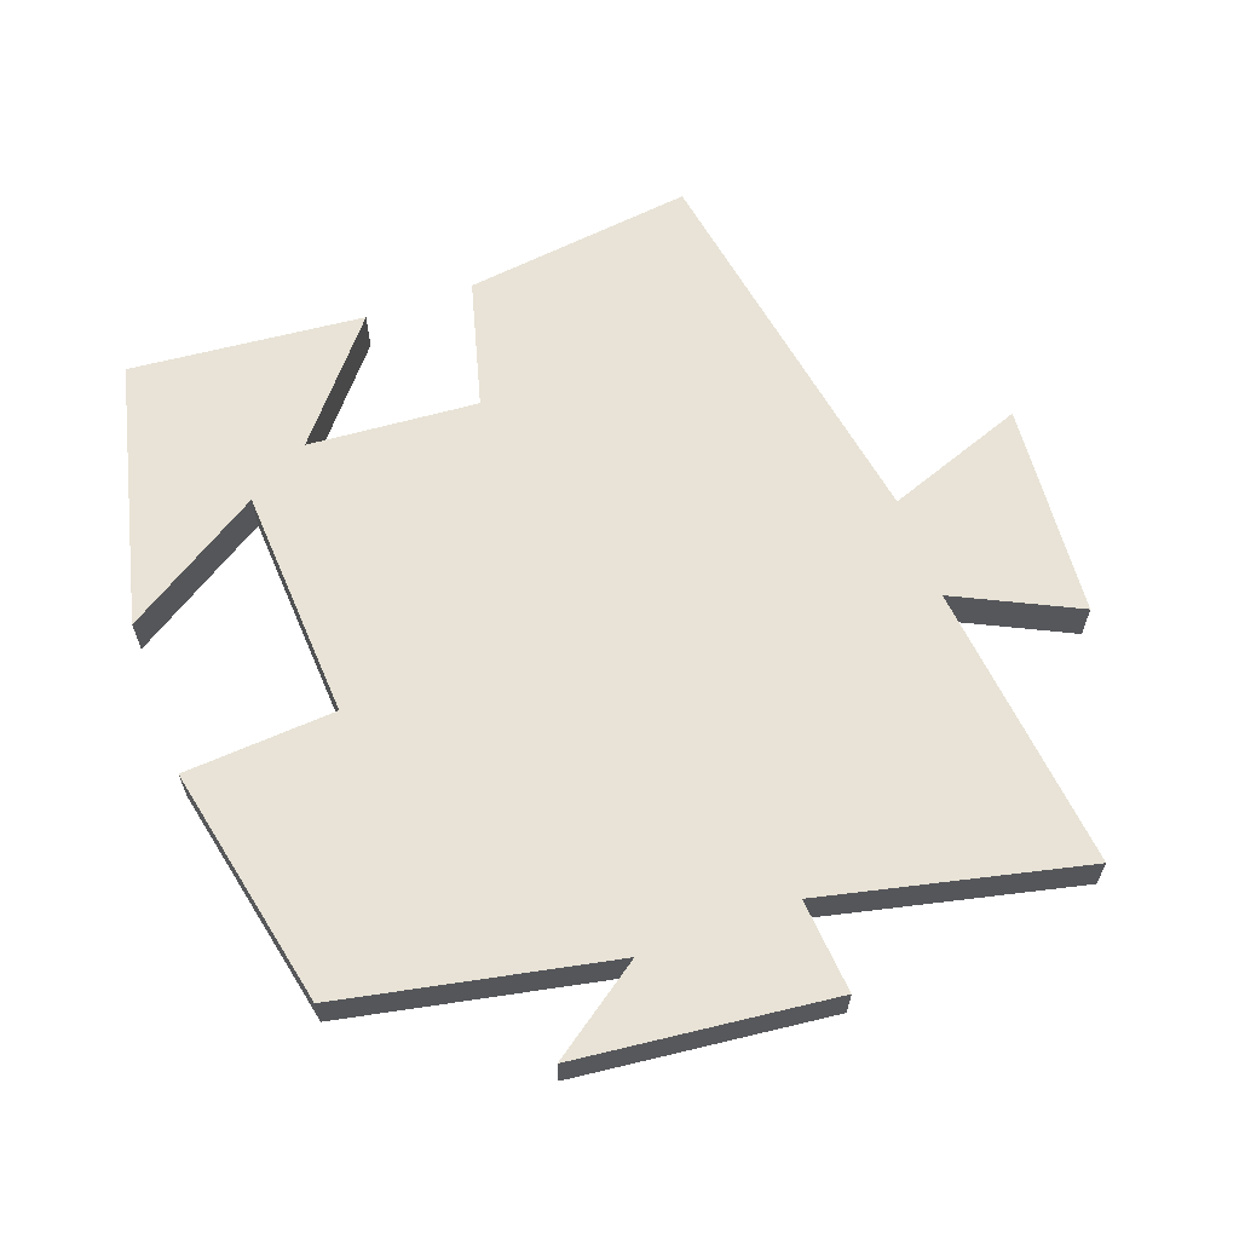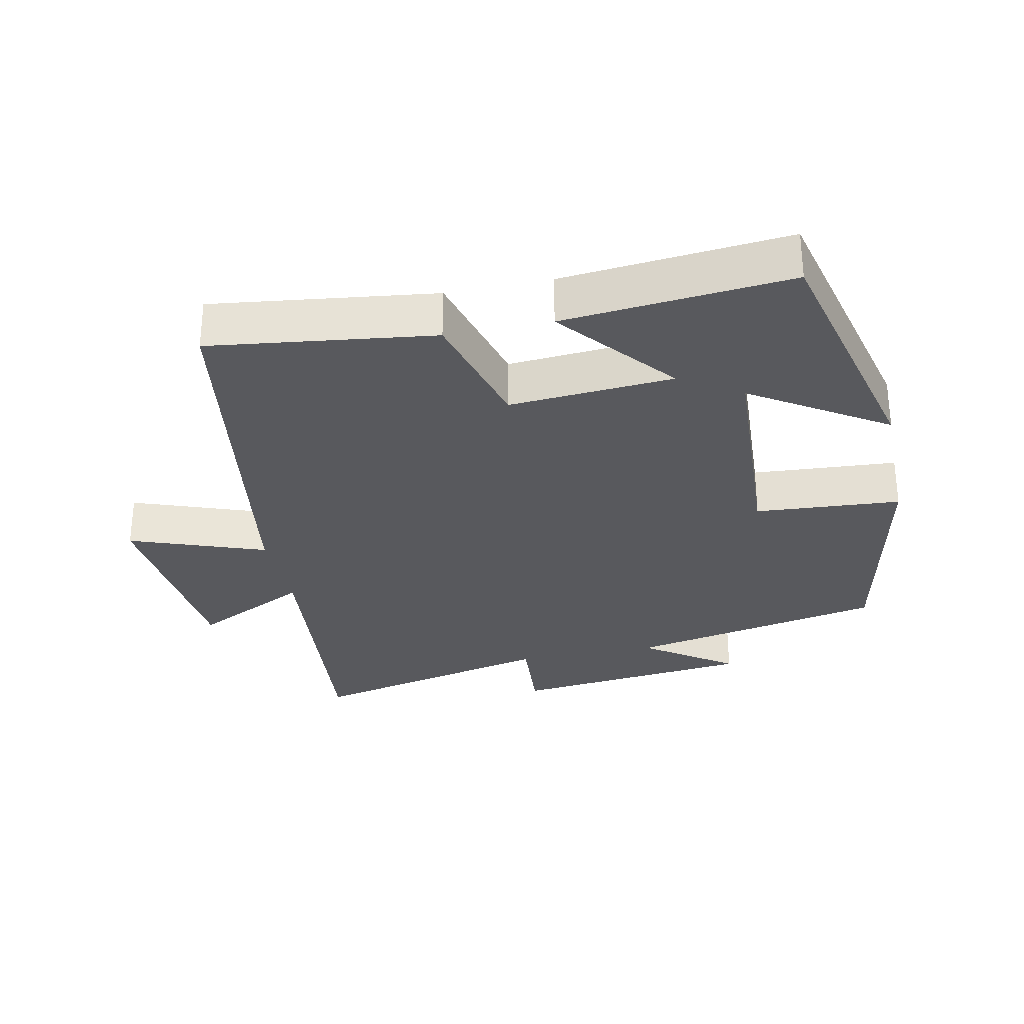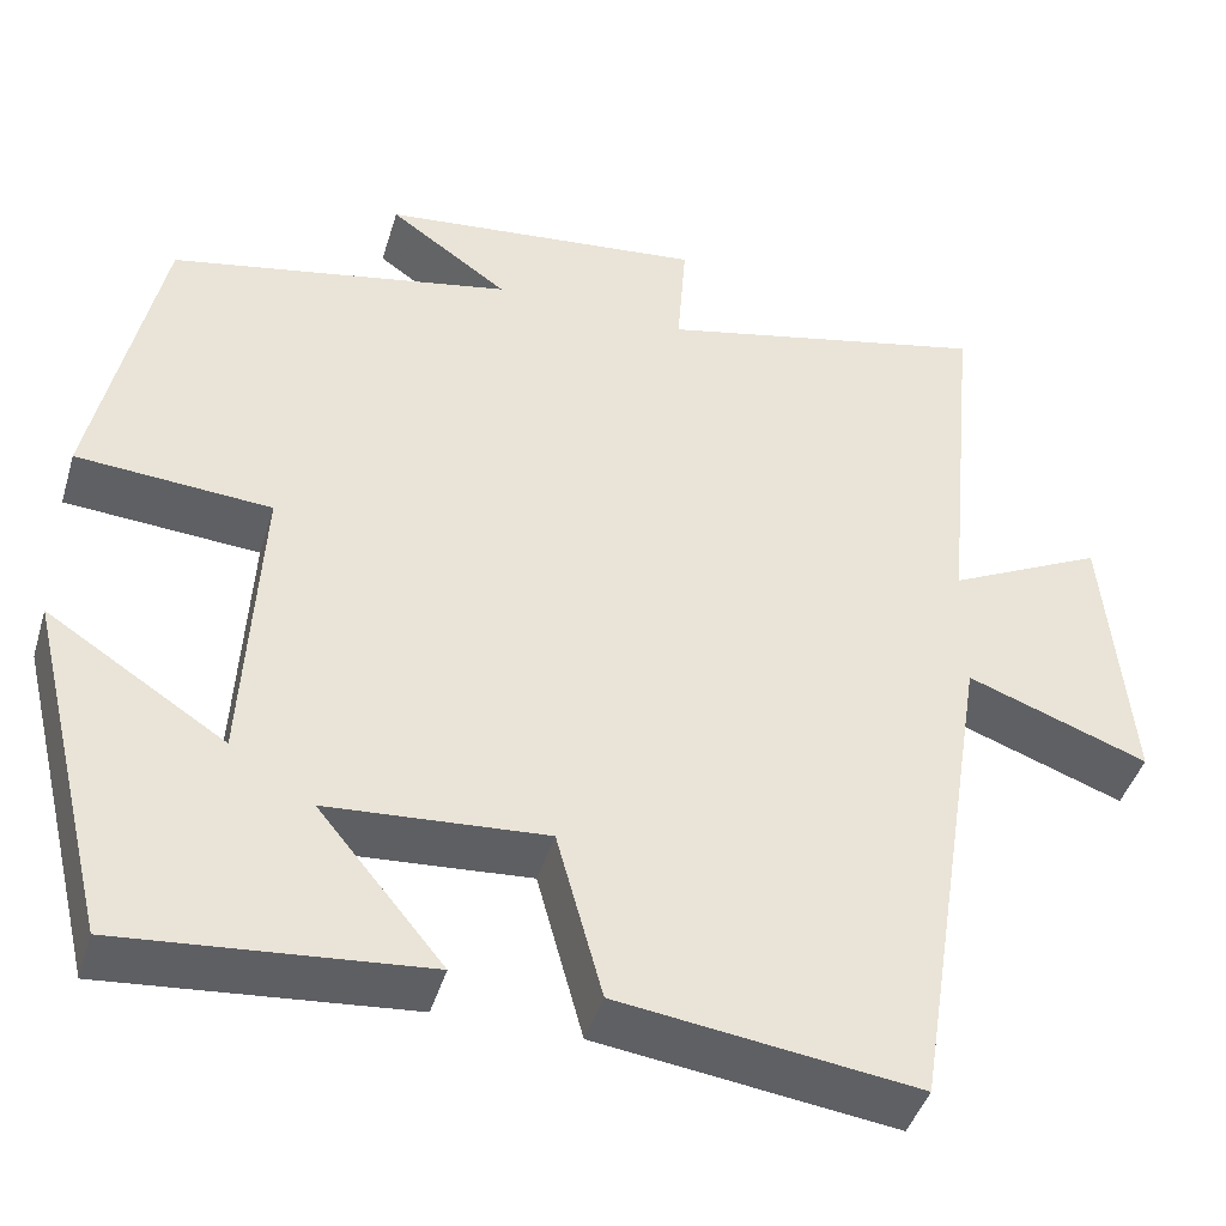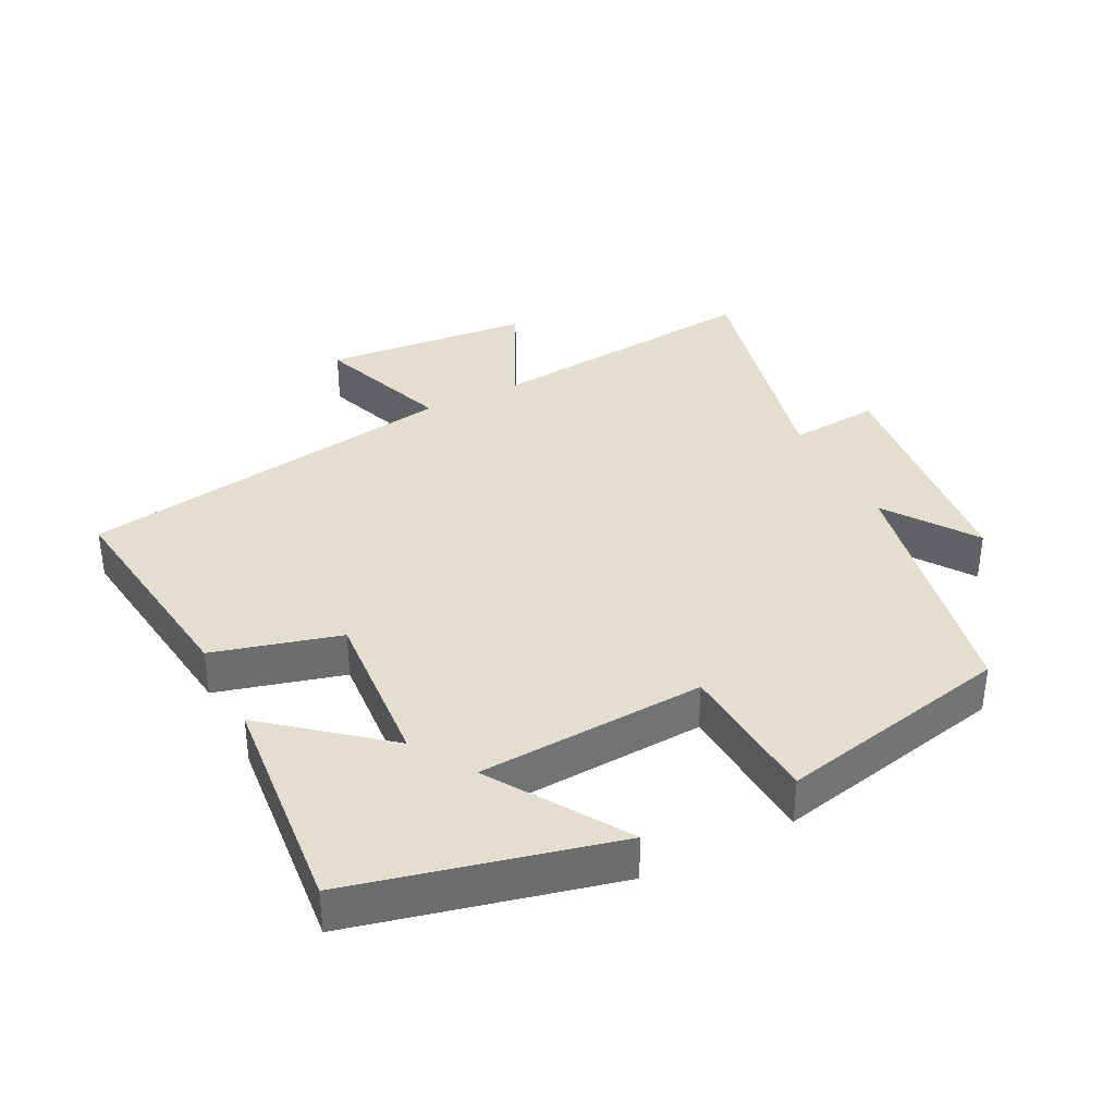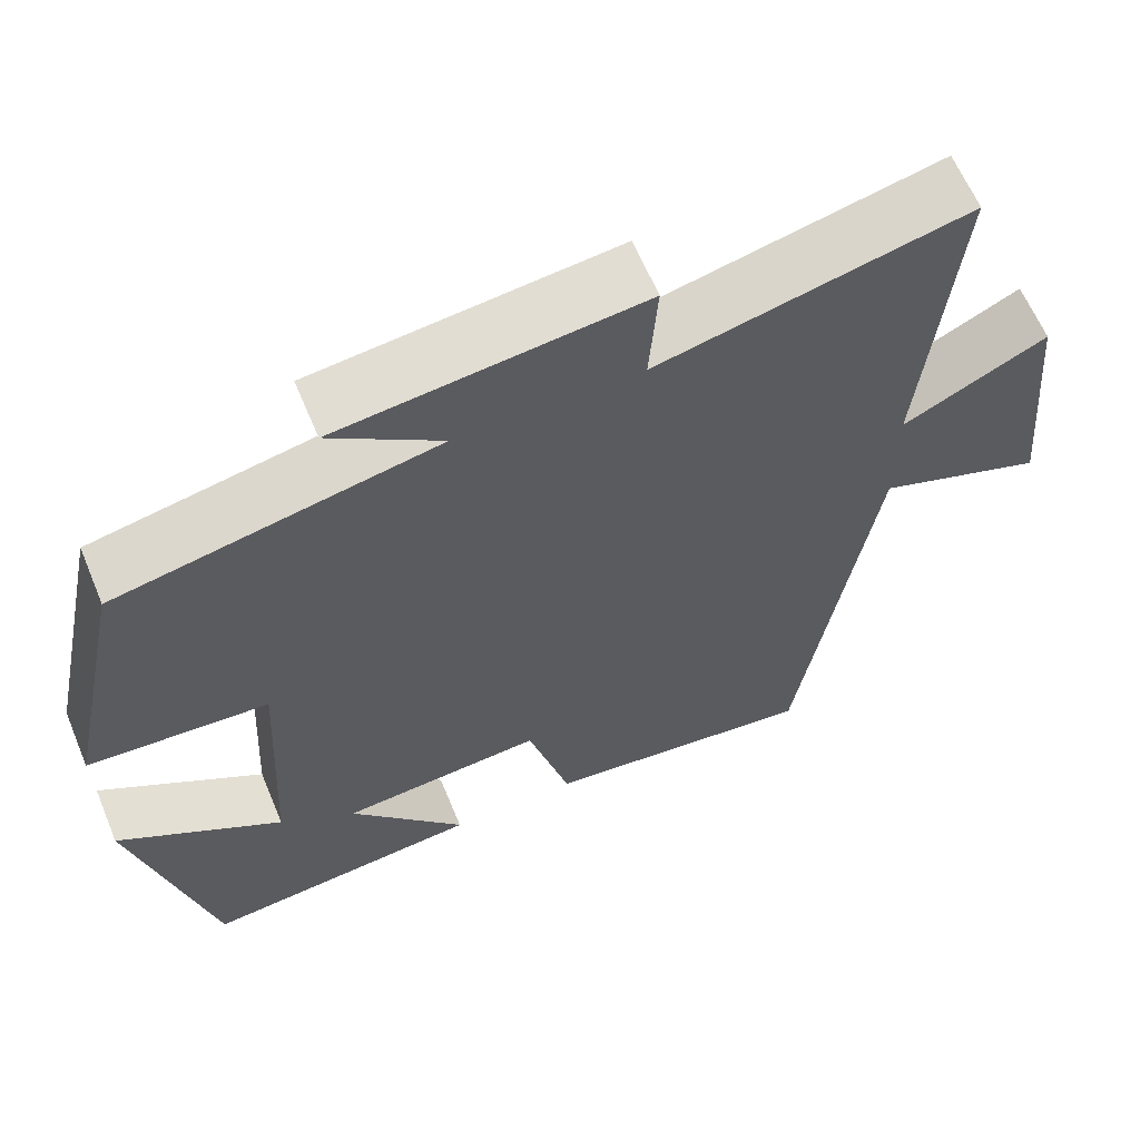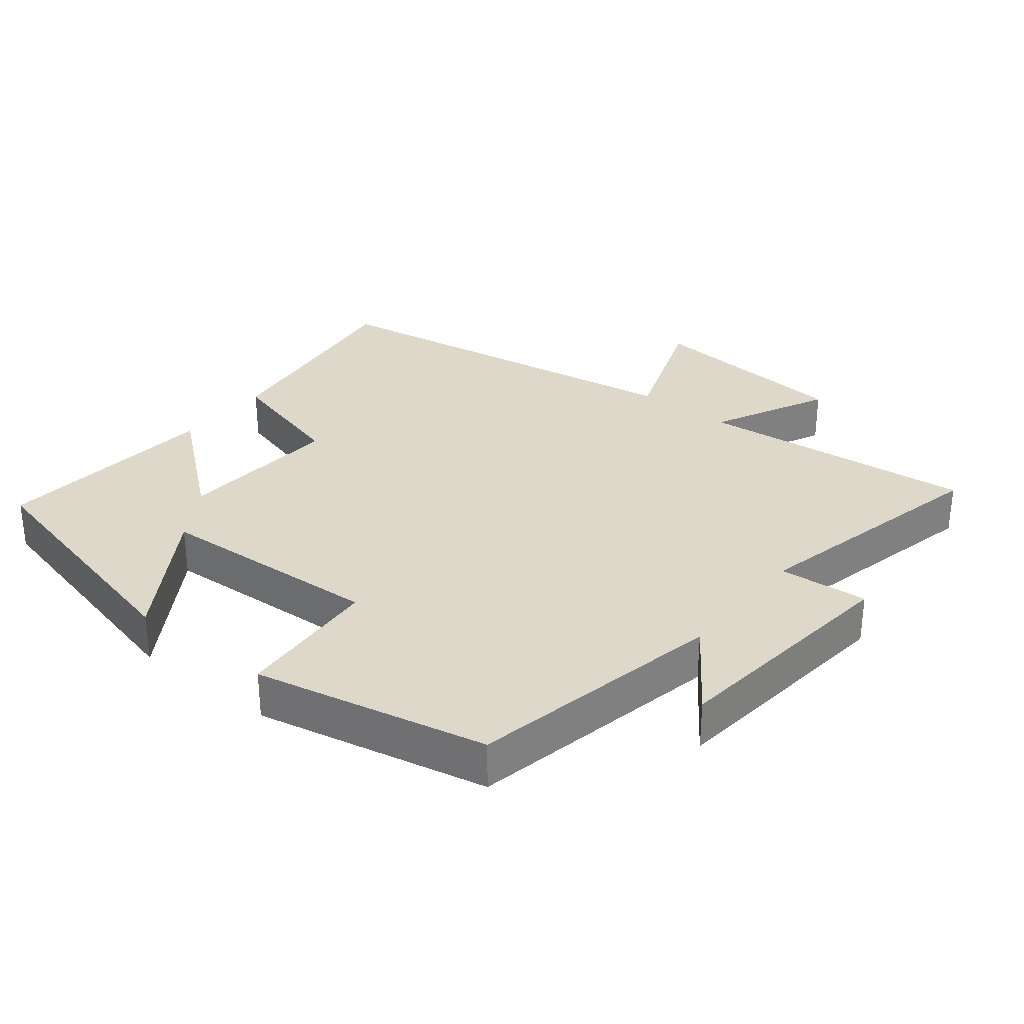
<metadata>
{"format":"obj","ext":"obj","renderer":"f3d","projection":"perspective","resolution":1024,"background":"white","views":[{"elev":62.5,"azim":-20.1,"up":"+Y"},{"elev":-30.0,"azim":-168.1,"up":"+Y"},{"elev":-43.8,"azim":-16.5,"up":"+Z"},{"elev":36.5,"azim":-117.0,"up":"+Y"},{"elev":62.6,"azim":-22.6,"up":"+Z"},{"elev":31.0,"azim":-51.5,"up":"+Y"}]}
</metadata>
<code>
v -0.427 0.07 0.423
v -0.047 0.07 0.5
v -0.179 0.07 0.593
v 0.181 0.07 0.633
v 0.171 0.07 0.5
v 0.54 0.07 0.585
v 0.5 0.07 0.173
v 0.672 0.07 0.258
v 0.7 0.07 -0.05
v 0.5 0.07 0.023
v 0.41 0.07 -0.543
v 0.081 0.07 -0.5
v 0.03 0.07 -0.313
v -0.212 0.07 -0.331
v -0.073 0.07 -0.5
v -0.407 0.07 -0.531
v -0.5 0.07 -0.147
v -0.303 0.07 -0.274
v -0.285 0.07 0.062
v -0.5 0.07 0.077
v -0.427 0 0.423
v -0.047 0 0.5
v -0.179 0 0.593
v 0.181 0 0.633
v 0.171 0 0.5
v 0.54 0 0.585
v 0.5 0 0.173
v 0.672 0 0.258
v 0.7 0 -0.05
v 0.5 0 0.023
v 0.41 0 -0.543
v 0.081 0 -0.5
v 0.03 0 -0.313
v -0.212 0 -0.331
v -0.073 0 -0.5
v -0.407 0 -0.531
v -0.5 0 -0.147
v -0.303 0 -0.274
v -0.285 0 0.062
v -0.5 0 0.077
f 19 20 1 2
f 18 19 2
f 15 16 17 18
f 14 15 18
f 13 14 18 2
f 10 11 12 13
f 10 13 2
f 7 8 9 10
f 7 10 2
f 5 6 7
f 5 7 2 3
f 3 4 5
f 22 21 40 39
f 22 39 38
f 38 37 36 35
f 38 35 34
f 22 38 34 33
f 33 32 31 30
f 22 33 30
f 30 29 28 27
f 22 30 27
f 27 26 25
f 23 22 27 25
f 25 24 23
f 1 21 22 2
f 2 22 23 3
f 3 23 24 4
f 4 24 25 5
f 5 25 26 6
f 6 26 27 7
f 7 27 28 8
f 8 28 29 9
f 9 29 30 10
f 10 30 31 11
f 11 31 32 12
f 12 32 33 13
f 13 33 34 14
f 14 34 35 15
f 15 35 36 16
f 16 36 37 17
f 17 37 38 18
f 18 38 39 19
f 19 39 40 20
f 20 40 21 1

</code>
